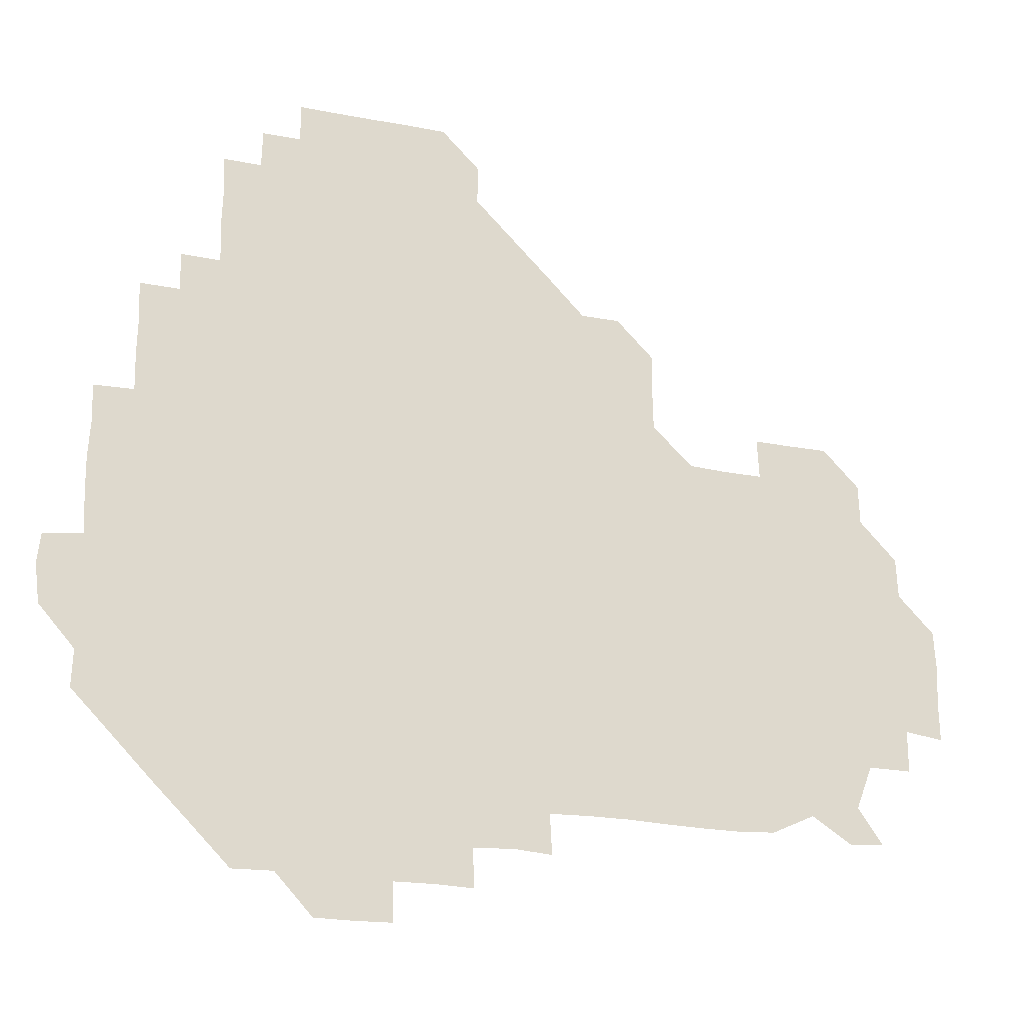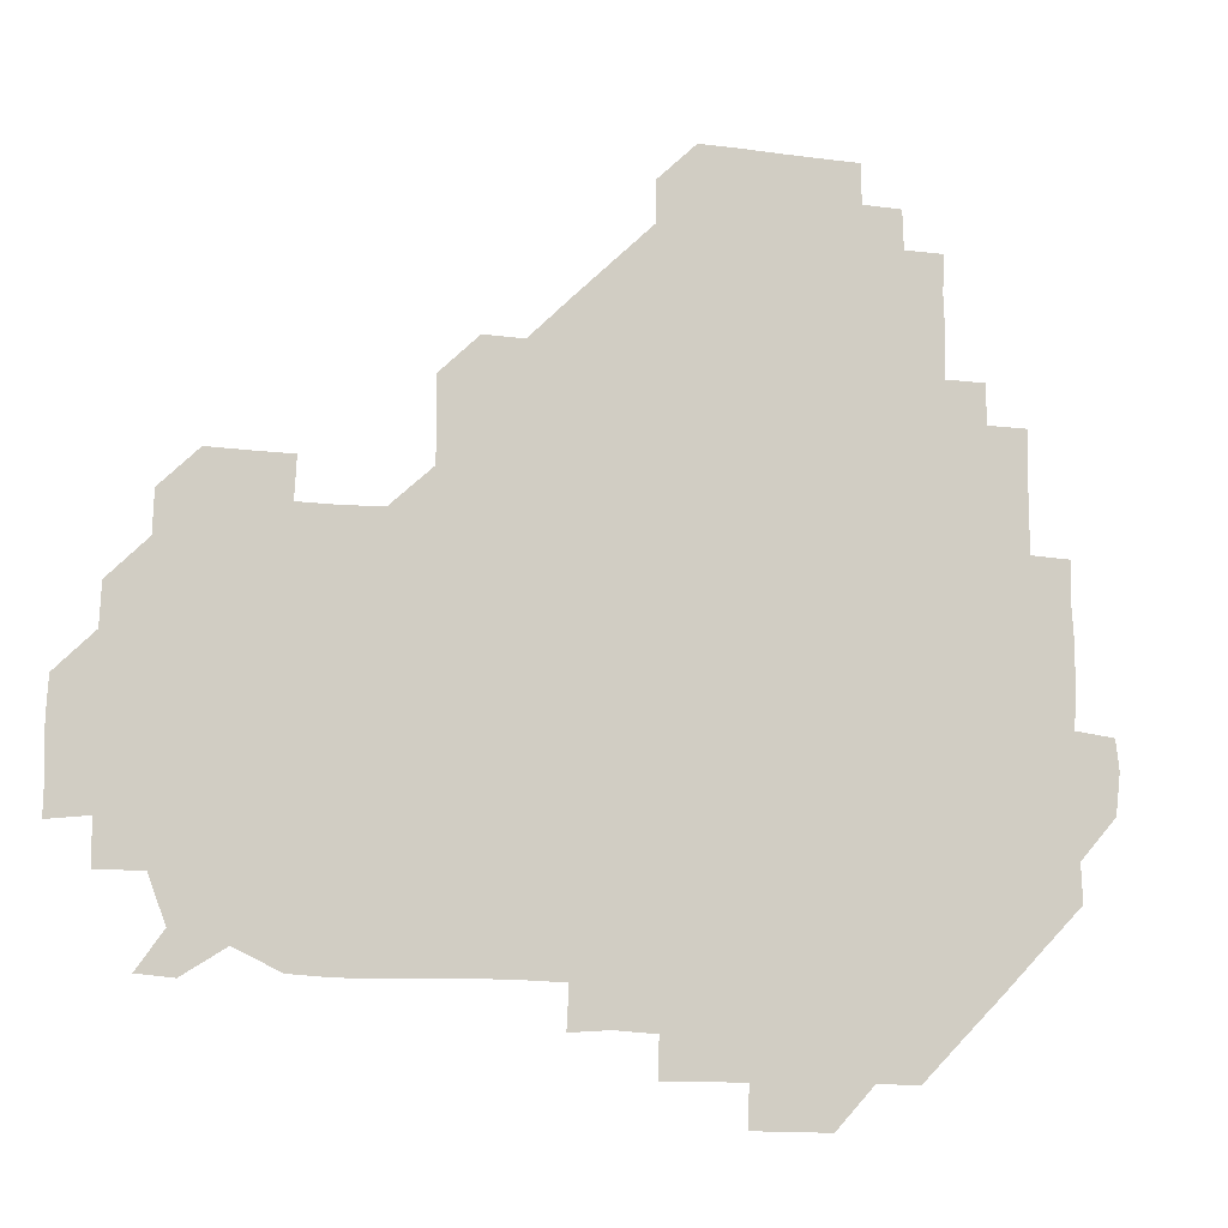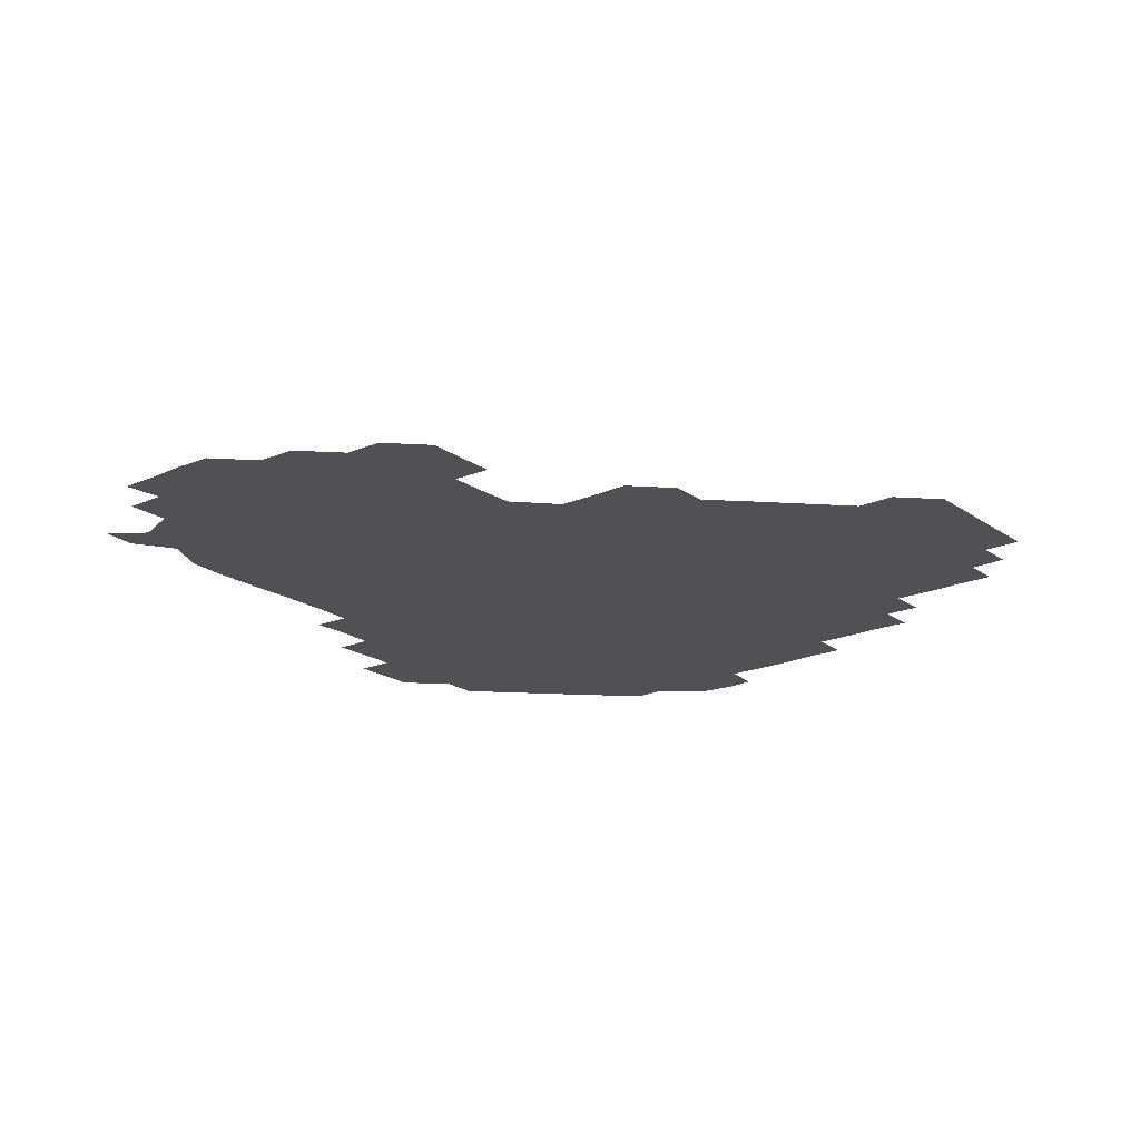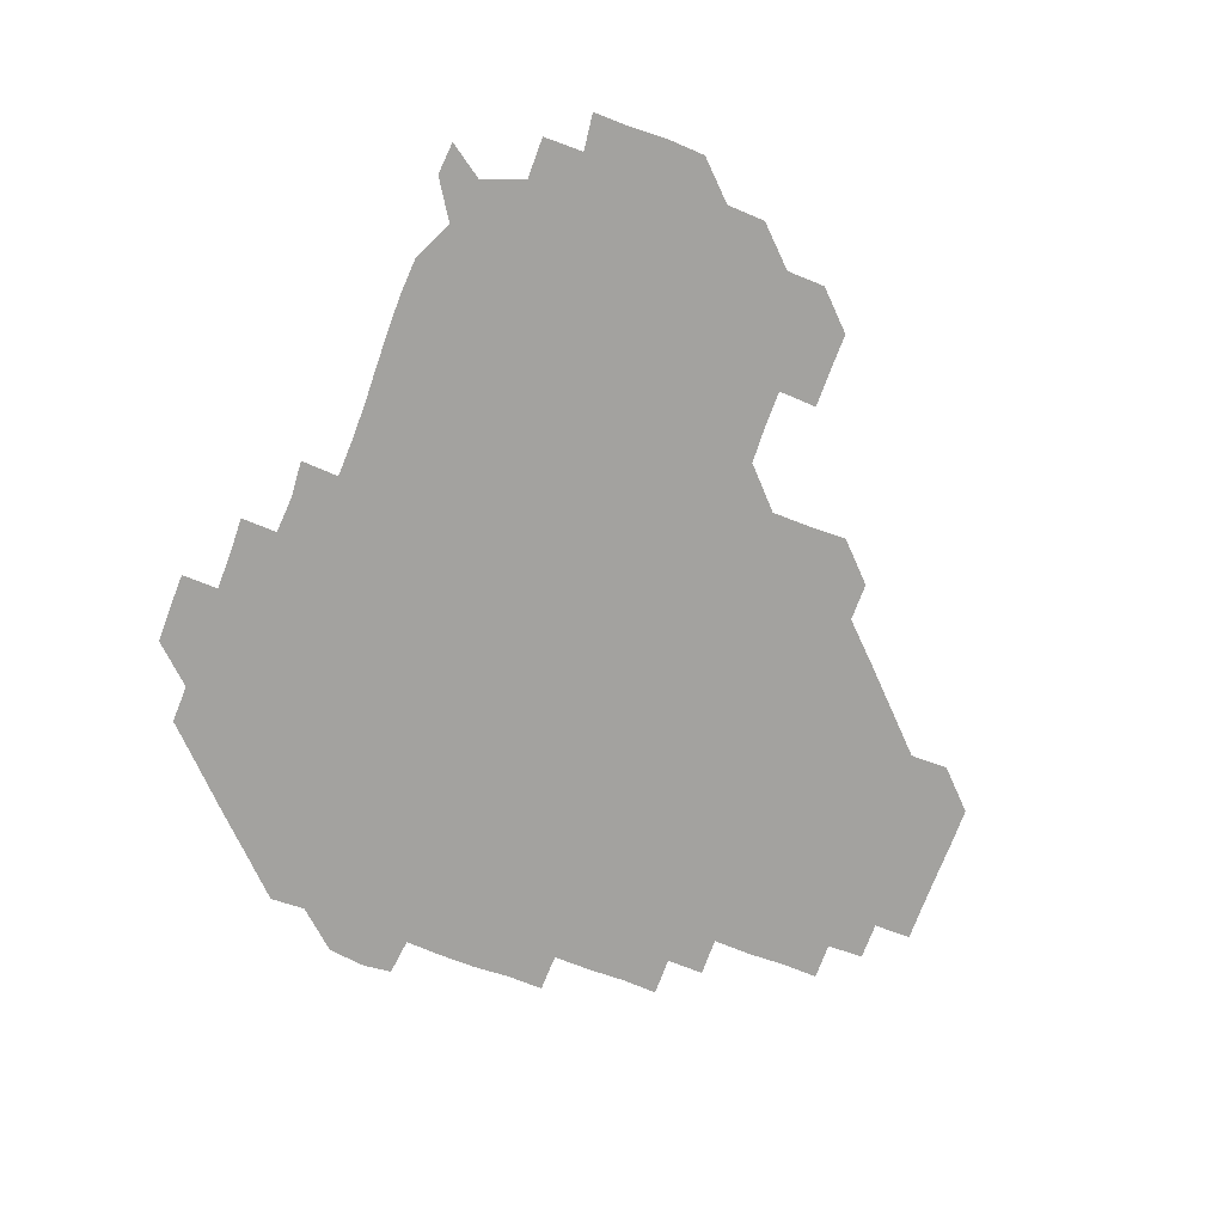
<metadata>
{"format":"obj","ext":"obj","renderer":"f3d","projection":"perspective","resolution":1024,"background":"white","views":[{"elev":-22.3,"azim":-18.6,"up":"+Y"},{"elev":-11.9,"azim":161.9,"up":"+Y"},{"elev":-20.2,"azim":128.9,"up":"+Z"},{"elev":-72.4,"azim":69.6,"up":"+Z"}]}
</metadata>
<code>
v 241.5 182 0
v 239.6 197.5 0
v 240.8 209.1 0
v 255 151.7 0
v 255.5 166.1 0
v 255.5 180.7 0
v 256.4 195.8 0
v 256 210.9 0
v 255.2 226.7 0
v 255 241.4 0
v 255.9 255.9 0
v 255.5 270.6 0
v 270.3 136.3 0
v 271.4 151.2 0
v 271.4 166 0
v 271.8 180.9 0
v 270.8 196.1 0
v 270.9 210.8 0
v 271.2 225.8 0
v 271.8 241.1 0
v 271.3 256 0
v 271 271 0
v 270.7 286.7 0
v 271 301.5 0
v 270.4 316 0
v 285.4 120.9 0
v 286.1 136.1 0
v 286.7 151.1 0
v 286.7 166.1 0
v 286 181 0
v 286 196 0
v 286.3 210.9 0
v 285.7 226 0
v 286.2 240.9 0
v 286.4 255.9 0
v 286.2 270.8 0
v 286.1 285.9 0
v 286.1 300.8 0
v 286 315.9 0
v 285.6 331 0
v 300.7 105.8 0
v 301.2 121.2 0
v 301.3 136.2 0
v 301.3 151.1 0
v 301.3 166 0
v 301.2 180.9 0
v 301.3 196 0
v 301 211 0
v 301.2 226 0
v 300.8 241 0
v 301.4 255.7 0
v 301.3 270.8 0
v 301.2 285.8 0
v 300.6 301.2 0
v 301.2 315.8 0
v 301.1 330.9 0
v 300.6 346.6 0
v 301.1 361.2 0
v 300.7 376.2 0
v 315.7 90.76 0
v 316.1 106.1 0
v 316.1 121.1 0
v 316.1 136.1 0
v 316.2 151.1 0
v 316.2 166 0
v 316.2 181 0
v 316 196 0
v 316.2 210.9 0
v 316.3 225.9 0
v 316.3 240.9 0
v 316.1 255.9 0
v 315.9 271.1 0
v 316.1 285.9 0
v 316.1 300.8 0
v 315.6 316.3 0
v 316.2 330.9 0
v 316.3 345.9 0
v 316.1 360.9 0
v 315.5 376 0
v 315.9 390.8 0
v 331.6 91.16 0
v 331.2 106.2 0
v 331.1 121.1 0
v 331.1 136.1 0
v 331.1 151.1 0
v 331.1 166.1 0
v 331.1 181 0
v 331.2 195.9 0
v 331 211 0
v 331.1 226 0
v 331.2 240.8 0
v 330.8 256.1 0
v 331.4 270.6 0
v 331.1 285.8 0
v 330.9 301.1 0
v 331.1 316 0
v 331.1 330.9 0
v 331 346 0
v 331 361 0
v 331.1 376 0
v 331 390.9 0
v 330.9 406 0
v 346.3 75.4 0
v 346.1 91.15 0
v 346 106.2 0
v 346.2 121.3 0
v 346.1 136.2 0
v 346 151.1 0
v 346.1 166.1 0
v 346 181 0
v 346.1 196 0
v 346.1 210.9 0
v 346.2 225.9 0
v 346 241 0
v 346.3 255.7 0
v 346.1 270.9 0
v 346 286.2 0
v 346.1 300.8 0
v 346 316 0
v 346.1 330.9 0
v 346 346 0
v 345.9 361.1 0
v 346.2 375.8 0
v 345.8 391.2 0
v 346 405.9 0
v 361 75.32 0
v 360.8 91.61 0
v 361 106.2 0
v 361.1 121.4 0
v 361 136.1 0
v 361 151 0
v 361 166 0
v 361 181 0
v 361 196 0
v 361.1 211 0
v 361 226 0
v 361 241 0
v 361 256 0
v 361.2 270.5 0
v 360.8 286.2 0
v 361 301.3 0
v 361 315.9 0
v 361 331.1 0
v 361.1 345.9 0
v 361 361 0
v 361.1 375.9 0
v 361.1 391 0
v 361 405.9 0
v 375.9 75.67 0
v 375.6 90.75 0
v 375.9 106.3 0
v 375.7 121.7 0
v 376 136.1 0
v 376 151 0
v 376 166 0
v 376 181 0
v 376 196 0
v 376 211 0
v 376 226 0
v 375.9 241 0
v 376.2 255.7 0
v 376.1 270.8 0
v 376 285.6 0
v 375.8 301.3 0
v 376 316.1 0
v 376 331.1 0
v 376 345.9 0
v 376 360.9 0
v 376 375.9 0
v 376 391 0
v 376 406.1 0
v 391.4 90.96 0
v 390.7 106.6 0
v 391.1 121 0
v 390.8 136.2 0
v 390.8 151.2 0
v 391 166 0
v 391 181 0
v 391 196 0
v 391.1 211 0
v 391 226 0
v 391 240.9 0
v 391 255.9 0
v 391 271 0
v 391 286.1 0
v 390.9 301 0
v 390.8 316.4 0
v 391 331.1 0
v 391 346 0
v 391 360.9 0
v 391 376.1 0
v 391 390.9 0
v 391.1 405.9 0
v 406.3 90.52 0
v 405.8 105.5 0
v 405.8 121.2 0
v 405.8 136.1 0
v 406 151 0
v 405.8 166.2 0
v 405.7 181.1 0
v 405.9 196 0
v 405.7 211 0
v 406 226 0
v 405.9 241 0
v 405.9 255.8 0
v 406 270.8 0
v 406 285.7 0
v 406 300.9 0
v 406.1 315.8 0
v 406 330.8 0
v 406 345.9 0
v 406.1 361.2 0
v 405.9 376 0
v 406.1 391.2 0
v 421.4 106.5 0
v 421 121.1 0
v 421.1 135.9 0
v 420.7 151.3 0
v 420.9 166 0
v 421 181 0
v 421 196 0
v 420.9 211 0
v 420.9 226 0
v 421.1 241 0
v 420.8 255.9 0
v 420.9 270.7 0
v 421 285.9 0
v 420.9 300.6 0
v 421 316.2 0
v 421 331 0
v 421 346 0
v 421 361.1 0
v 436.6 105.4 0
v 435.8 121 0
v 435.5 136.4 0
v 435.7 151.2 0
v 435.7 166.1 0
v 435.8 181.1 0
v 435.9 196 0
v 436.1 210.9 0
v 435.8 226 0
v 435.9 241 0
v 435.8 255.9 0
v 435.9 270.8 0
v 436 285.9 0
v 436 300.9 0
v 435.9 315.7 0
v 436 330.9 0
v 436.1 346.3 0
v 451.6 121.5 0
v 450.9 136.1 0
v 451.1 150.9 0
v 450.6 166.2 0
v 450.8 180.9 0
v 451.4 195.8 0
v 450.5 211.3 0
v 450.7 226 0
v 450.8 241 0
v 450.8 255.9 0
v 450.9 270.9 0
v 450.8 285.8 0
v 450.8 300.8 0
v 451 316 0
v 451.2 331.1 0
v 466.8 121.5 0
v 466.2 135.9 0
v 465.7 151.2 0
v 466.3 165.8 0
v 465.8 181.1 0
v 466.2 195.8 0
v 465.9 211.1 0
v 465.8 226 0
v 465.9 241 0
v 465.8 256 0
v 465.5 270.8 0
v 465.7 285.7 0
v 465.9 300.9 0
v 465.7 315.7 0
v 466.5 331.1 0
v 482.1 121 0
v 480.5 136.5 0
v 481.3 150.9 0
v 480.8 166 0
v 481.3 180.9 0
v 481 195.9 0
v 481.1 210.9 0
v 480.6 226.1 0
v 480.6 241 0
v 480.9 256 0
v 480.8 271.1 0
v 481.3 285.6 0
v 481 301.4 0
v 481.3 316.5 0
v 496.9 120.7 0
v 495.5 136.3 0
v 496.3 150.7 0
v 495.8 166.1 0
v 496.3 180.8 0
v 495.8 196.1 0
v 495.9 211 0
v 495.7 226 0
v 496.1 241 0
v 496 255.9 0
v 497.1 270.7 0
v 511.7 120.7 0
v 510.6 136.2 0
v 510.7 151.2 0
v 511 166.1 0
v 510.7 181.2 0
v 510.8 196.2 0
v 510.7 211.1 0
v 510.1 226.1 0
v 510.6 240.7 0
v 510.7 255.6 0
v 512 270.1 0
v 526.9 121.5 0
v 526.5 135.7 0
v 525.7 151.2 0
v 525.8 166.1 0
v 525.8 181 0
v 526.1 196 0
v 525.6 211.3 0
v 525.7 226.1 0
v 524.9 241.1 0
v 524.7 255 0
v 527.3 270.1 0
v 526.5 285.7 0
v 543.8 129.5 0
v 544.4 135.4 0
v 541.2 151 0
v 540.8 166 0
v 540 181.3 0
v 540.2 196 0
v 541.1 210.8 0
v 540.2 225.8 0
v 540.6 240.9 0
v 540.6 255.6 0
v 540.8 270.6 0
v 541.5 285.6 0
v 559.8 119.3 0
v 551.7 135.6 0
v 556.1 150.3 0
v 555.7 166.1 0
v 555.8 180.8 0
v 556.5 195.9 0
v 556.3 210.9 0
v 555.9 226.1 0
v 556.8 241.3 0
v 555.2 256.2 0
v 555.7 270.5 0
v 556.9 285.7 0
v 573.2 120.4 0
v 563.4 134.4 0
v 569.8 151.4 0
v 571.2 166 0
v 570.8 180.8 0
v 570.9 195.7 0
v 570.7 211 0
v 570.9 226.2 0
v 571.1 240.6 0
v 571.8 255.8 0
v 571.3 271.2 0
v 586.8 151.3 0
v 586.8 167.6 0
v 585.7 181.4 0
v 584.2 196.2 0
v 586.1 209.8 0
v 587.2 225.3 0
v 586.5 240.8 0
v 601.9 165.8 0
v 601.6 180.2 0
v 602.2 196.4 0
v 601.5 210.8 0
f 5 6 1
f 1 6 2
f 6 7 2
f 2 7 3
f 7 8 3
f 13 14 4
f 4 14 5
f 14 15 5
f 5 15 6
f 15 16 6
f 6 16 7
f 16 17 7
f 7 17 8
f 17 18 8
f 8 18 9
f 18 19 9
f 9 19 10
f 19 20 10
f 10 20 11
f 20 21 11
f 11 21 12
f 21 22 12
f 26 27 13
f 13 27 14
f 27 28 14
f 14 28 15
f 28 29 15
f 15 29 16
f 29 30 16
f 16 30 17
f 30 31 17
f 17 31 18
f 31 32 18
f 18 32 19
f 32 33 19
f 19 33 20
f 33 34 20
f 20 34 21
f 34 35 21
f 21 35 22
f 35 36 22
f 22 36 23
f 36 37 23
f 23 37 24
f 37 38 24
f 24 38 25
f 38 39 25
f 41 42 26
f 26 42 27
f 42 43 27
f 27 43 28
f 43 44 28
f 28 44 29
f 44 45 29
f 29 45 30
f 45 46 30
f 30 46 31
f 46 47 31
f 31 47 32
f 47 48 32
f 32 48 33
f 48 49 33
f 33 49 34
f 49 50 34
f 34 50 35
f 50 51 35
f 35 51 36
f 51 52 36
f 36 52 37
f 52 53 37
f 37 53 38
f 53 54 38
f 38 54 39
f 54 55 39
f 39 55 40
f 55 56 40
f 60 61 41
f 41 61 42
f 61 62 42
f 42 62 43
f 62 63 43
f 43 63 44
f 63 64 44
f 44 64 45
f 64 65 45
f 45 65 46
f 65 66 46
f 46 66 47
f 66 67 47
f 47 67 48
f 67 68 48
f 48 68 49
f 68 69 49
f 49 69 50
f 69 70 50
f 50 70 51
f 70 71 51
f 51 71 52
f 71 72 52
f 52 72 53
f 72 73 53
f 53 73 54
f 73 74 54
f 54 74 55
f 74 75 55
f 55 75 56
f 75 76 56
f 56 76 57
f 76 77 57
f 57 77 58
f 77 78 58
f 58 78 59
f 78 79 59
f 60 81 61
f 81 82 61
f 61 82 62
f 82 83 62
f 62 83 63
f 83 84 63
f 63 84 64
f 84 85 64
f 64 85 65
f 85 86 65
f 65 86 66
f 86 87 66
f 66 87 67
f 87 88 67
f 67 88 68
f 88 89 68
f 68 89 69
f 89 90 69
f 69 90 70
f 90 91 70
f 70 91 71
f 91 92 71
f 71 92 72
f 92 93 72
f 72 93 73
f 93 94 73
f 73 94 74
f 94 95 74
f 74 95 75
f 95 96 75
f 75 96 76
f 96 97 76
f 76 97 77
f 97 98 77
f 77 98 78
f 98 99 78
f 78 99 79
f 99 100 79
f 79 100 80
f 100 101 80
f 103 104 81
f 81 104 82
f 104 105 82
f 82 105 83
f 105 106 83
f 83 106 84
f 106 107 84
f 84 107 85
f 107 108 85
f 85 108 86
f 108 109 86
f 86 109 87
f 109 110 87
f 87 110 88
f 110 111 88
f 88 111 89
f 111 112 89
f 89 112 90
f 112 113 90
f 90 113 91
f 113 114 91
f 91 114 92
f 114 115 92
f 92 115 93
f 115 116 93
f 93 116 94
f 116 117 94
f 94 117 95
f 117 118 95
f 95 118 96
f 118 119 96
f 96 119 97
f 119 120 97
f 97 120 98
f 120 121 98
f 98 121 99
f 121 122 99
f 99 122 100
f 122 123 100
f 100 123 101
f 123 124 101
f 101 124 102
f 124 125 102
f 103 126 104
f 126 127 104
f 104 127 105
f 127 128 105
f 105 128 106
f 128 129 106
f 106 129 107
f 129 130 107
f 107 130 108
f 130 131 108
f 108 131 109
f 131 132 109
f 109 132 110
f 132 133 110
f 110 133 111
f 133 134 111
f 111 134 112
f 134 135 112
f 112 135 113
f 135 136 113
f 113 136 114
f 136 137 114
f 114 137 115
f 137 138 115
f 115 138 116
f 138 139 116
f 116 139 117
f 139 140 117
f 117 140 118
f 140 141 118
f 118 141 119
f 141 142 119
f 119 142 120
f 142 143 120
f 120 143 121
f 143 144 121
f 121 144 122
f 144 145 122
f 122 145 123
f 145 146 123
f 123 146 124
f 146 147 124
f 124 147 125
f 147 148 125
f 126 149 127
f 149 150 127
f 127 150 128
f 150 151 128
f 128 151 129
f 151 152 129
f 129 152 130
f 152 153 130
f 130 153 131
f 153 154 131
f 131 154 132
f 154 155 132
f 132 155 133
f 155 156 133
f 133 156 134
f 156 157 134
f 134 157 135
f 157 158 135
f 135 158 136
f 158 159 136
f 136 159 137
f 159 160 137
f 137 160 138
f 160 161 138
f 138 161 139
f 161 162 139
f 139 162 140
f 162 163 140
f 140 163 141
f 163 164 141
f 141 164 142
f 164 165 142
f 142 165 143
f 165 166 143
f 143 166 144
f 166 167 144
f 144 167 145
f 167 168 145
f 145 168 146
f 168 169 146
f 146 169 147
f 169 170 147
f 147 170 148
f 170 171 148
f 150 172 151
f 172 173 151
f 151 173 152
f 173 174 152
f 152 174 153
f 174 175 153
f 153 175 154
f 175 176 154
f 154 176 155
f 176 177 155
f 155 177 156
f 177 178 156
f 156 178 157
f 178 179 157
f 157 179 158
f 179 180 158
f 158 180 159
f 180 181 159
f 159 181 160
f 181 182 160
f 160 182 161
f 182 183 161
f 161 183 162
f 183 184 162
f 162 184 163
f 184 185 163
f 163 185 164
f 185 186 164
f 164 186 165
f 186 187 165
f 165 187 166
f 187 188 166
f 166 188 167
f 188 189 167
f 167 189 168
f 189 190 168
f 168 190 169
f 190 191 169
f 169 191 170
f 191 192 170
f 170 192 171
f 192 193 171
f 172 194 173
f 194 195 173
f 173 195 174
f 195 196 174
f 174 196 175
f 196 197 175
f 175 197 176
f 197 198 176
f 176 198 177
f 198 199 177
f 177 199 178
f 199 200 178
f 178 200 179
f 200 201 179
f 179 201 180
f 201 202 180
f 180 202 181
f 202 203 181
f 181 203 182
f 203 204 182
f 182 204 183
f 204 205 183
f 183 205 184
f 205 206 184
f 184 206 185
f 206 207 185
f 185 207 186
f 207 208 186
f 186 208 187
f 208 209 187
f 187 209 188
f 209 210 188
f 188 210 189
f 210 211 189
f 189 211 190
f 211 212 190
f 190 212 191
f 212 213 191
f 191 213 192
f 213 214 192
f 192 214 193
f 195 215 196
f 215 216 196
f 196 216 197
f 216 217 197
f 197 217 198
f 217 218 198
f 198 218 199
f 218 219 199
f 199 219 200
f 219 220 200
f 200 220 201
f 220 221 201
f 201 221 202
f 221 222 202
f 202 222 203
f 222 223 203
f 203 223 204
f 223 224 204
f 204 224 205
f 224 225 205
f 205 225 206
f 225 226 206
f 206 226 207
f 226 227 207
f 207 227 208
f 227 228 208
f 208 228 209
f 228 229 209
f 209 229 210
f 229 230 210
f 210 230 211
f 230 231 211
f 211 231 212
f 231 232 212
f 212 232 213
f 215 233 216
f 233 234 216
f 216 234 217
f 234 235 217
f 217 235 218
f 235 236 218
f 218 236 219
f 236 237 219
f 219 237 220
f 237 238 220
f 220 238 221
f 238 239 221
f 221 239 222
f 239 240 222
f 222 240 223
f 240 241 223
f 223 241 224
f 241 242 224
f 224 242 225
f 242 243 225
f 225 243 226
f 243 244 226
f 226 244 227
f 244 245 227
f 227 245 228
f 245 246 228
f 228 246 229
f 246 247 229
f 229 247 230
f 247 248 230
f 230 248 231
f 248 249 231
f 231 249 232
f 234 250 235
f 250 251 235
f 235 251 236
f 251 252 236
f 236 252 237
f 252 253 237
f 237 253 238
f 253 254 238
f 238 254 239
f 254 255 239
f 239 255 240
f 255 256 240
f 240 256 241
f 256 257 241
f 241 257 242
f 257 258 242
f 242 258 243
f 258 259 243
f 243 259 244
f 259 260 244
f 244 260 245
f 260 261 245
f 245 261 246
f 261 262 246
f 246 262 247
f 262 263 247
f 247 263 248
f 263 264 248
f 248 264 249
f 250 265 251
f 265 266 251
f 251 266 252
f 266 267 252
f 252 267 253
f 267 268 253
f 253 268 254
f 268 269 254
f 254 269 255
f 269 270 255
f 255 270 256
f 270 271 256
f 256 271 257
f 271 272 257
f 257 272 258
f 272 273 258
f 258 273 259
f 273 274 259
f 259 274 260
f 274 275 260
f 260 275 261
f 275 276 261
f 261 276 262
f 276 277 262
f 262 277 263
f 277 278 263
f 263 278 264
f 278 279 264
f 265 280 266
f 280 281 266
f 266 281 267
f 281 282 267
f 267 282 268
f 282 283 268
f 268 283 269
f 283 284 269
f 269 284 270
f 284 285 270
f 270 285 271
f 285 286 271
f 271 286 272
f 286 287 272
f 272 287 273
f 287 288 273
f 273 288 274
f 288 289 274
f 274 289 275
f 289 290 275
f 275 290 276
f 290 291 276
f 276 291 277
f 291 292 277
f 277 292 278
f 292 293 278
f 278 293 279
f 280 294 281
f 294 295 281
f 281 295 282
f 295 296 282
f 282 296 283
f 296 297 283
f 283 297 284
f 297 298 284
f 284 298 285
f 298 299 285
f 285 299 286
f 299 300 286
f 286 300 287
f 300 301 287
f 287 301 288
f 301 302 288
f 288 302 289
f 302 303 289
f 289 303 290
f 303 304 290
f 290 304 291
f 294 305 295
f 305 306 295
f 295 306 296
f 306 307 296
f 296 307 297
f 307 308 297
f 297 308 298
f 308 309 298
f 298 309 299
f 309 310 299
f 299 310 300
f 310 311 300
f 300 311 301
f 311 312 301
f 301 312 302
f 312 313 302
f 302 313 303
f 313 314 303
f 303 314 304
f 314 315 304
f 305 316 306
f 316 317 306
f 306 317 307
f 317 318 307
f 307 318 308
f 318 319 308
f 308 319 309
f 319 320 309
f 309 320 310
f 320 321 310
f 310 321 311
f 321 322 311
f 311 322 312
f 322 323 312
f 312 323 313
f 323 324 313
f 313 324 314
f 324 325 314
f 314 325 315
f 325 326 315
f 316 328 317
f 328 329 317
f 317 329 318
f 329 330 318
f 318 330 319
f 330 331 319
f 319 331 320
f 331 332 320
f 320 332 321
f 332 333 321
f 321 333 322
f 333 334 322
f 322 334 323
f 334 335 323
f 323 335 324
f 335 336 324
f 324 336 325
f 336 337 325
f 325 337 326
f 337 338 326
f 326 338 327
f 338 339 327
f 328 340 329
f 340 341 329
f 329 341 330
f 341 342 330
f 330 342 331
f 342 343 331
f 331 343 332
f 343 344 332
f 332 344 333
f 344 345 333
f 333 345 334
f 345 346 334
f 334 346 335
f 346 347 335
f 335 347 336
f 347 348 336
f 336 348 337
f 348 349 337
f 337 349 338
f 349 350 338
f 338 350 339
f 350 351 339
f 340 352 341
f 352 353 341
f 341 353 342
f 353 354 342
f 342 354 343
f 354 355 343
f 343 355 344
f 355 356 344
f 344 356 345
f 356 357 345
f 345 357 346
f 357 358 346
f 346 358 347
f 358 359 347
f 347 359 348
f 359 360 348
f 348 360 349
f 360 361 349
f 349 361 350
f 361 362 350
f 350 362 351
f 354 363 355
f 363 364 355
f 355 364 356
f 364 365 356
f 356 365 357
f 365 366 357
f 357 366 358
f 366 367 358
f 358 367 359
f 367 368 359
f 359 368 360
f 368 369 360
f 360 369 361
f 364 370 365
f 370 371 365
f 365 371 366
f 371 372 366
f 366 372 367
f 372 373 367
f 367 373 368

</code>
